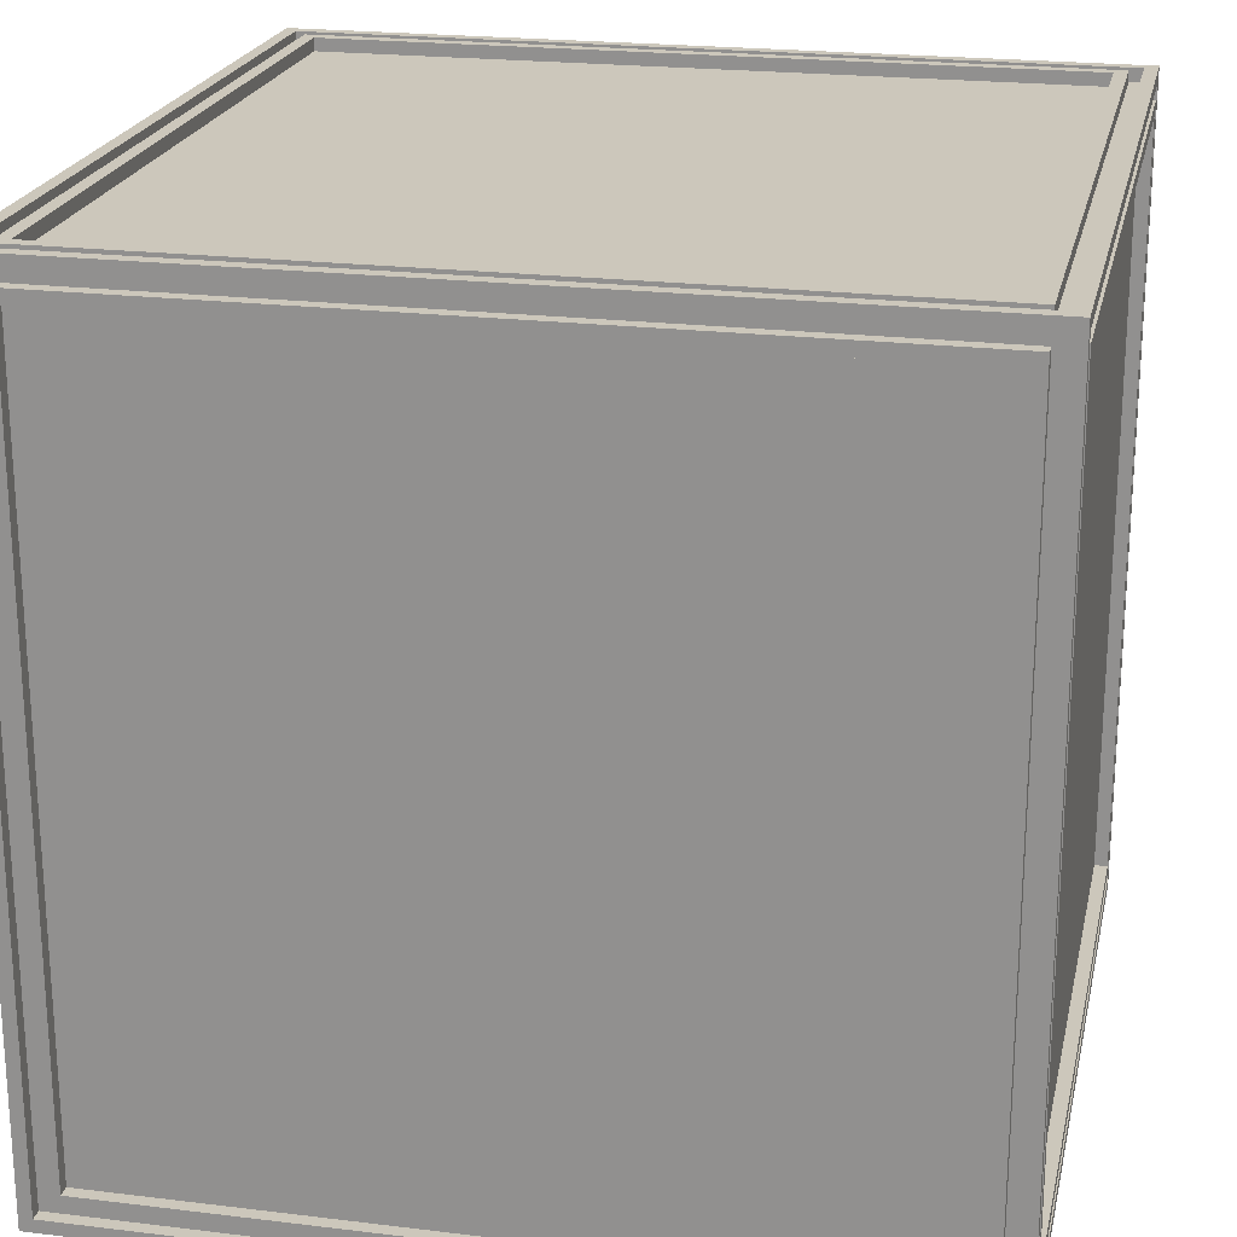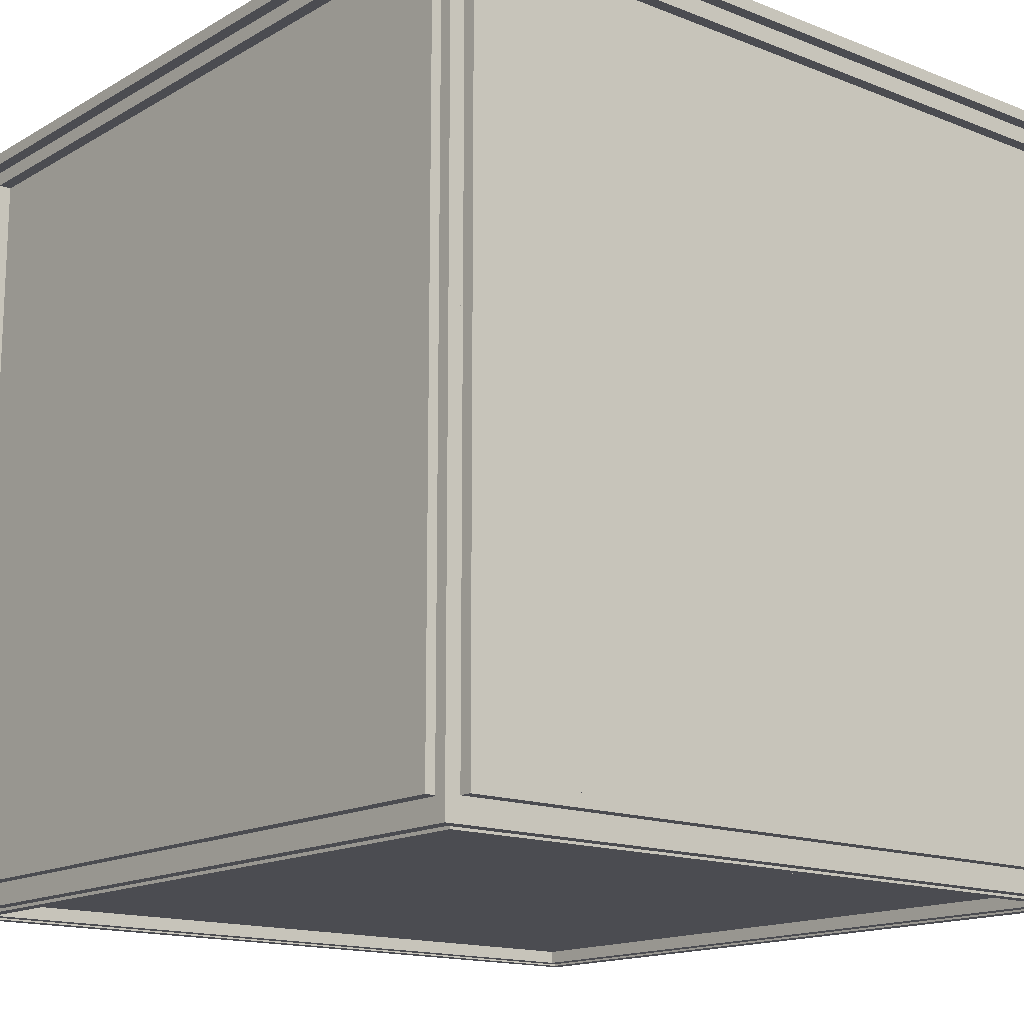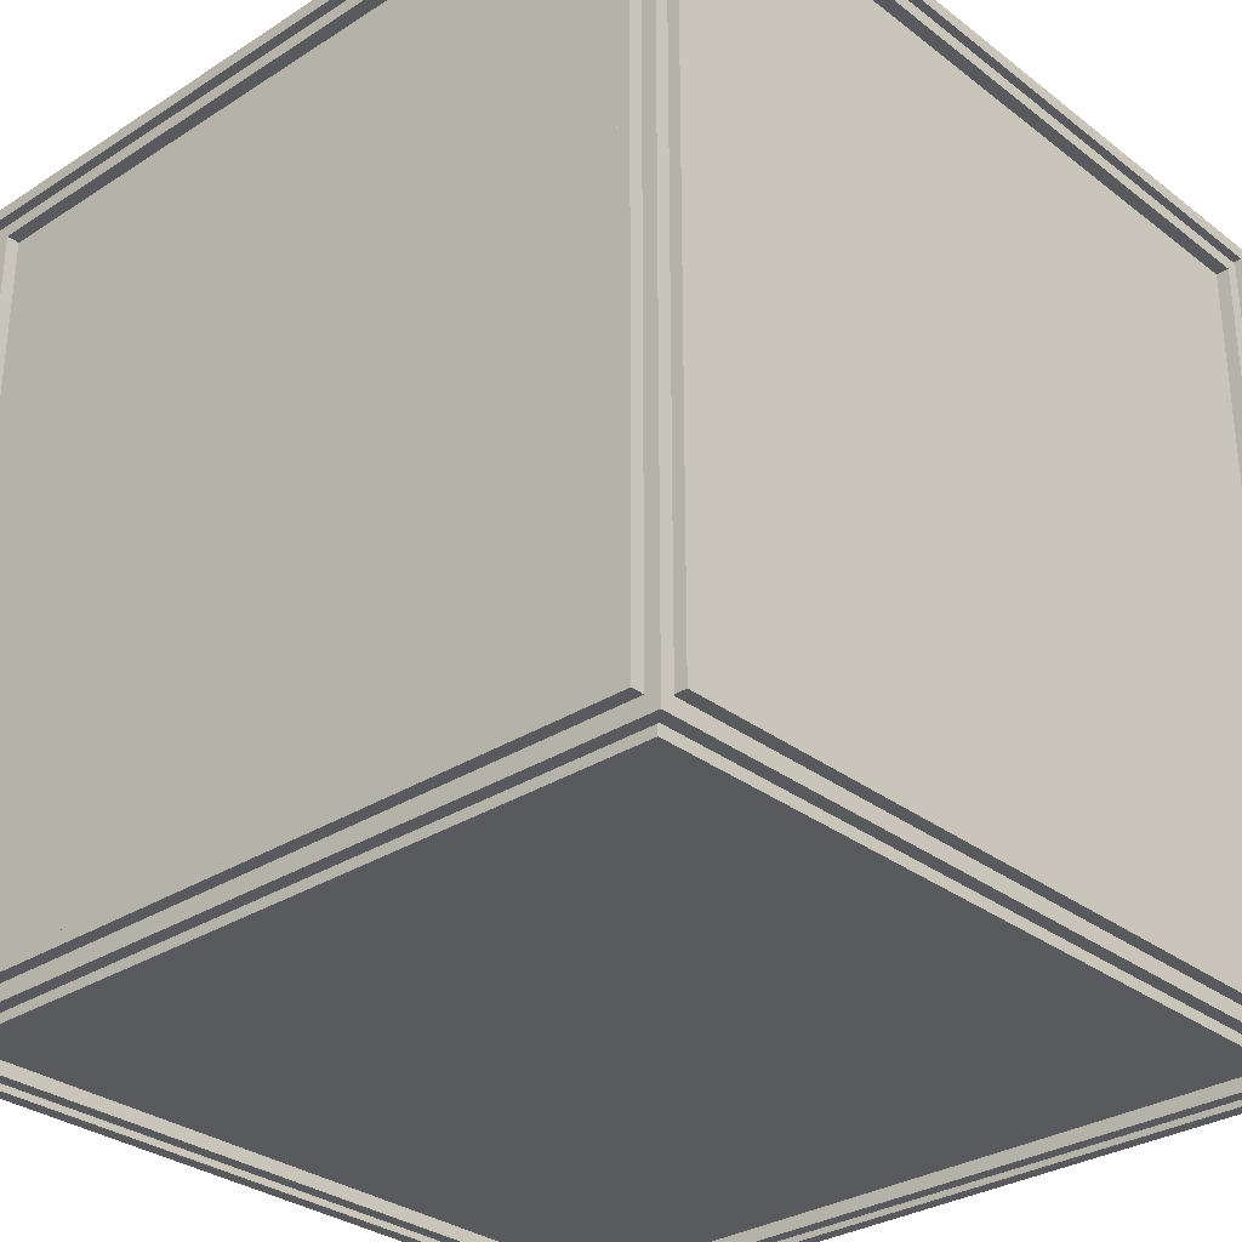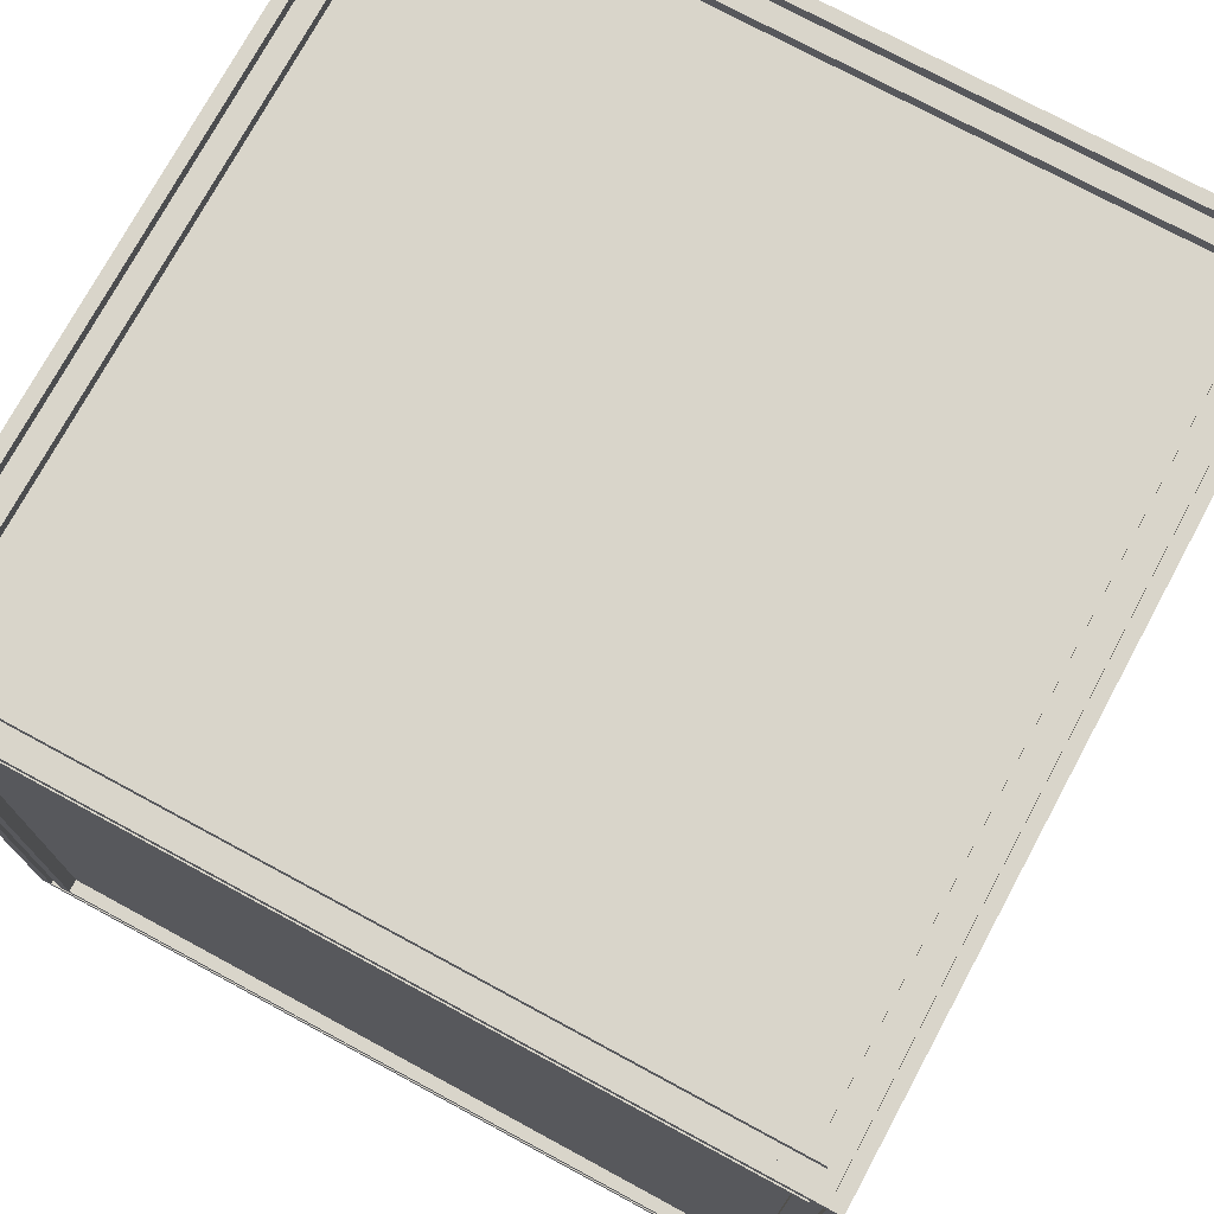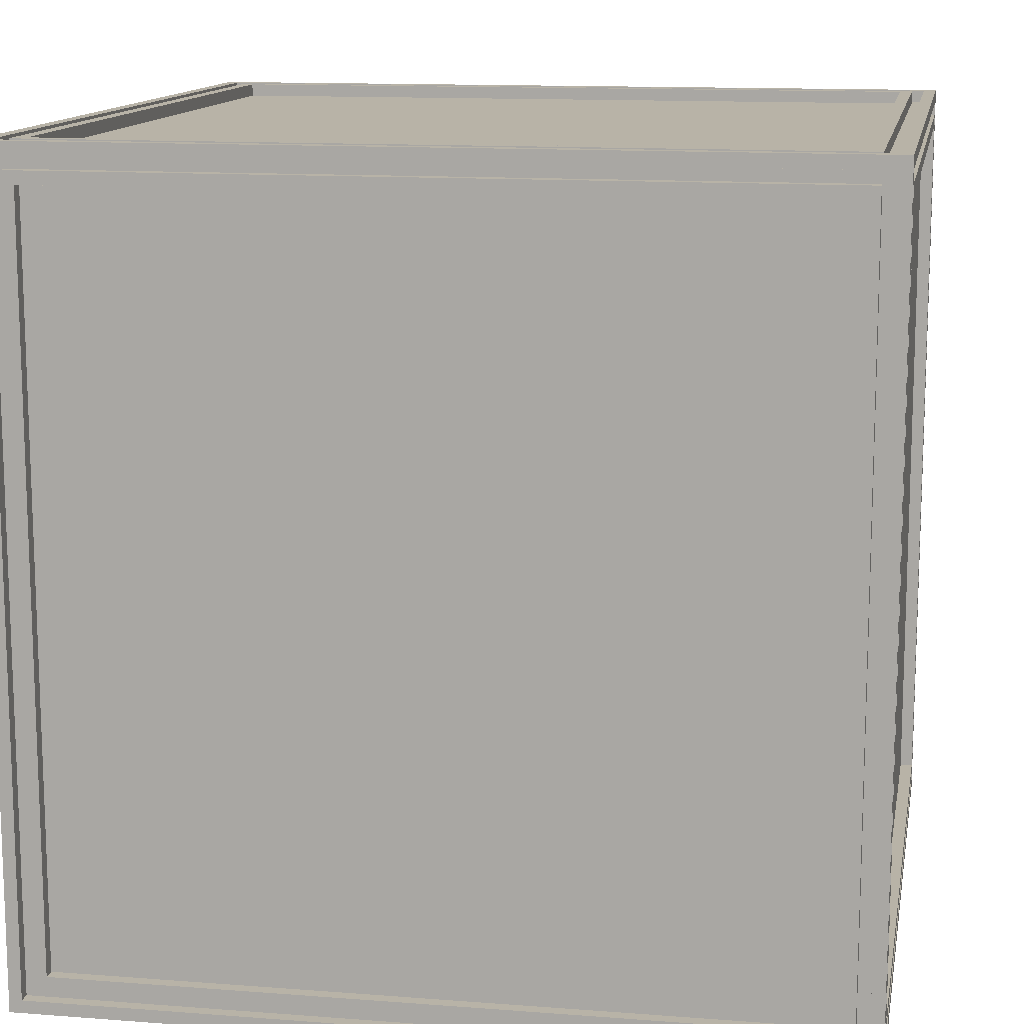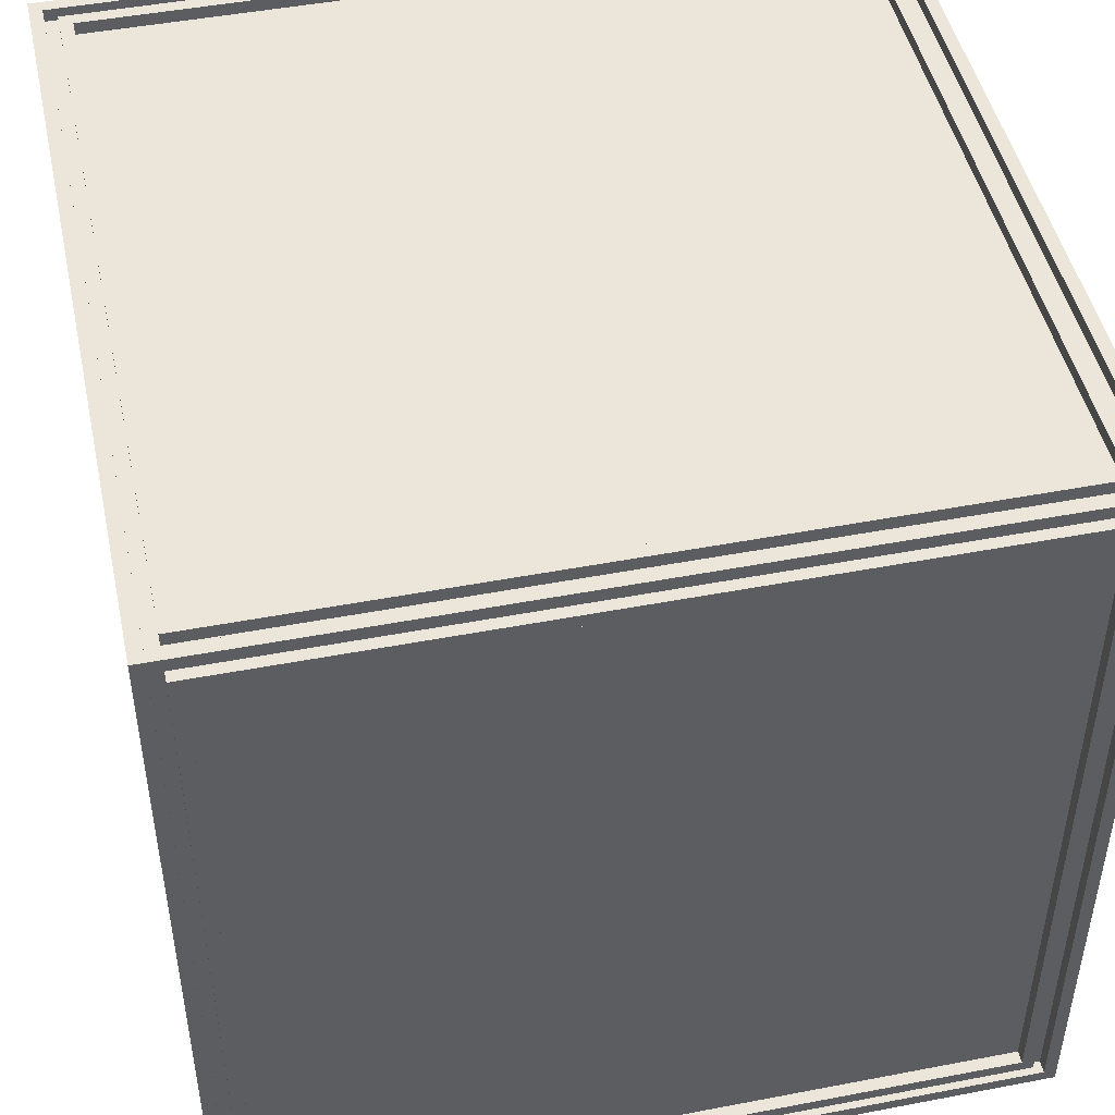
<metadata>
{"format":"obj","ext":"obj","renderer":"f3d","projection":"perspective","resolution":1024,"background":"white","views":[{"elev":21.7,"azim":-167.9,"up":"+Z"},{"elev":-15.3,"azim":-129.8,"up":"+Z"},{"elev":-30.8,"azim":-47.5,"up":"+Z"},{"elev":74.6,"azim":-61.6,"up":"+Y"},{"elev":12.8,"azim":-169.9,"up":"+Y"},{"elev":47.2,"azim":167.8,"up":"+Y"}]}
</metadata>
<code>
o Cube
v -0.5 -0.5 0.5
v -0.5 0.5 0.5
v 0.5 -0.5 0.5
v 0.5 0.5 0.5
v -0.4531 -0.4531 0.5
v -0.4531 0.4531 0.5
v 0.4531 0.4531 0.5
v 0.4531 -0.4531 0.5
v -0.4844 -0.4844 0.5
v -0.4844 0.4844 0.5
v 0.4844 0.4844 0.5
v 0.4844 -0.4844 0.5
v -0.4688 -0.4688 0.5
v -0.4688 0.4688 0.5
v 0.4688 0.4688 0.5
v 0.4688 -0.4688 0.5
v -0.4531 -0.4531 0.4844
v -0.4531 0.4531 0.4844
v 0.4531 0.4531 0.4844
v 0.4531 -0.4531 0.4844
v -0.4844 -0.4844 0.4844
v -0.4844 0.4844 0.4844
v 0.4844 0.4844 0.4844
v 0.4844 -0.4844 0.4844
v -0.4688 -0.4688 0.4844
v -0.4688 0.4688 0.4844
v 0.4688 0.4688 0.4844
v 0.4688 -0.4688 0.4844
v 0.5 -0.5 0.5
v 0.5 0.5 0.5
v 0.5 -0.5 -0.5
v 0.5 0.5 -0.5
v 0.5 -0.4531 0.4531
v 0.5 0.4531 0.4531
v 0.5 0.4531 -0.4531
v 0.5 -0.4531 -0.4531
v 0.5 -0.4844 0.4844
v 0.5 0.4844 0.4844
v 0.5 0.4844 -0.4844
v 0.5 -0.4844 -0.4844
v 0.5 -0.4688 0.4688
v 0.5 0.4688 0.4688
v 0.5 0.4688 -0.4688
v 0.5 -0.4688 -0.4688
v 0.4844 -0.4531 0.4531
v 0.4844 0.4531 0.4531
v 0.4844 0.4531 -0.4531
v 0.4844 -0.4531 -0.4531
v 0.4844 -0.4844 0.4844
v 0.4844 0.4844 0.4844
v 0.4844 0.4844 -0.4844
v 0.4844 -0.4844 -0.4844
v 0.4844 -0.4688 0.4688
v 0.4844 0.4688 0.4688
v 0.4844 0.4688 -0.4688
v 0.4844 -0.4688 -0.4688
v 0.5 -0.5 -0.5
v 0.5 0.5 -0.5
v -0.5 -0.5 -0.5
v -0.5 0.5 -0.5
v 0.4531 -0.4531 -0.5
v 0.4531 0.4531 -0.5
v -0.4531 0.4531 -0.5
v -0.4531 -0.4531 -0.5
v 0.4844 -0.4844 -0.5
v 0.4844 0.4844 -0.5
v -0.4844 0.4844 -0.5
v -0.4844 -0.4844 -0.5
v 0.4688 -0.4688 -0.5
v 0.4688 0.4688 -0.5
v -0.4688 0.4688 -0.5
v -0.4688 -0.4688 -0.5
v 0.4531 -0.4531 -0.4844
v 0.4531 0.4531 -0.4844
v -0.4531 0.4531 -0.4844
v -0.4531 -0.4531 -0.4844
v 0.4844 -0.4844 -0.4844
v 0.4844 0.4844 -0.4844
v -0.4844 0.4844 -0.4844
v -0.4844 -0.4844 -0.4844
v 0.4688 -0.4688 -0.4844
v 0.4688 0.4688 -0.4844
v -0.4688 0.4688 -0.4844
v -0.4688 -0.4688 -0.4844
v -0.5 -0.5 -0.5
v -0.5 0.5 -0.5
v -0.5 -0.5 0.5
v -0.5 0.5 0.5
v -0.5 -0.4531 -0.4531
v -0.5 0.4531 -0.4531
v -0.5 0.4531 0.4531
v -0.5 -0.4531 0.4531
v -0.5 -0.4844 -0.4844
v -0.5 0.4844 -0.4844
v -0.5 0.4844 0.4844
v -0.5 -0.4844 0.4844
v -0.5 -0.4688 -0.4688
v -0.5 0.4688 -0.4688
v -0.5 0.4688 0.4688
v -0.5 -0.4688 0.4688
v -0.4844 -0.4531 -0.4531
v -0.4844 0.4531 -0.4531
v -0.4844 0.4531 0.4531
v -0.4844 -0.4531 0.4531
v -0.4844 -0.4844 -0.4844
v -0.4844 0.4844 -0.4844
v -0.4844 0.4844 0.4844
v -0.4844 -0.4844 0.4844
v -0.4844 -0.4688 -0.4688
v -0.4844 0.4688 -0.4688
v -0.4844 0.4688 0.4688
v -0.4844 -0.4688 0.4688
v -0.5 0.5 0.5
v -0.5 0.5 -0.5
v 0.5 0.5 0.5
v 0.5 0.5 -0.5
v -0.4531 0.5 0.4531
v -0.4531 0.5 -0.4531
v 0.4531 0.5 -0.4531
v 0.4531 0.5 0.4531
v -0.4844 0.5 0.4844
v -0.4844 0.5 -0.4844
v 0.4844 0.5 -0.4844
v 0.4844 0.5 0.4844
v -0.4688 0.5 0.4688
v -0.4688 0.5 -0.4688
v 0.4688 0.5 -0.4688
v 0.4688 0.5 0.4688
v -0.4531 0.4844 0.4531
v -0.4531 0.4844 -0.4531
v 0.4531 0.4844 -0.4531
v 0.4531 0.4844 0.4531
v -0.4844 0.4844 0.4844
v -0.4844 0.4844 -0.4844
v 0.4844 0.4844 -0.4844
v 0.4844 0.4844 0.4844
v -0.4688 0.4844 0.4688
v -0.4688 0.4844 -0.4688
v 0.4688 0.4844 -0.4688
v 0.4688 0.4844 0.4688
v -0.5 -0.5 -0.5
v -0.5 -0.5 0.5
v 0.5 -0.5 -0.5
v 0.5 -0.5 0.5
v -0.4531 -0.5 -0.4531
v -0.4531 -0.5 0.4531
v 0.4531 -0.5 0.4531
v 0.4531 -0.5 -0.4531
v -0.4844 -0.5 -0.4844
v -0.4844 -0.5 0.4844
v 0.4844 -0.5 0.4844
v 0.4844 -0.5 -0.4844
v -0.4688 -0.5 -0.4688
v -0.4688 -0.5 0.4688
v 0.4688 -0.5 0.4688
v 0.4688 -0.5 -0.4688
v -0.4531 -0.4844 -0.4531
v -0.4531 -0.4844 0.4531
v 0.4531 -0.4844 0.4531
v 0.4531 -0.4844 -0.4531
v -0.4844 -0.4844 -0.4844
v -0.4844 -0.4844 0.4844
v 0.4844 -0.4844 0.4844
v 0.4844 -0.4844 -0.4844
v -0.4688 -0.4844 -0.4688
v -0.4688 -0.4844 0.4688
v 0.4688 -0.4844 0.4688
v 0.4688 -0.4844 -0.4688
v 0.4591 0.4591 -0.4591
v 0.4591 -0.4591 -0.4591
v -0.4591 -0.4591 0.4591
v -0.4591 0.4591 0.4591
v -0.4591 0.4591 -0.4591
v -0.4591 -0.4591 -0.4591
v 0.4591 -0.4591 0.4591
v 0.4591 0.4591 0.4591
f 5 8 20 17
f 9 10 2 1
f 11 12 3 4
f 12 9 1 3
f 10 11 4 2
f 16 13 25 28
f 10 9 21 22
f 9 12 24 21
f 15 16 28 27
f 5 6 14 13
f 7 8 16 15
f 8 5 13 16
f 6 7 15 14
f 6 5 17 18
f 7 6 18 19
f 8 7 19 20
f 25 26 22 21
f 27 28 24 23
f 28 25 21 24
f 26 27 23 22
f 11 10 22 23
f 13 14 26 25
f 12 11 23 24
f 14 15 27 26
f 33 36 48 45
f 37 38 30 29
f 39 40 31 32
f 40 37 29 31
f 38 39 32 30
f 44 41 53 56
f 38 37 49 50
f 37 40 52 49
f 43 44 56 55
f 33 34 42 41
f 35 36 44 43
f 36 33 41 44
f 34 35 43 42
f 34 33 45 46
f 35 34 46 47
f 36 35 47 48
f 53 54 50 49
f 55 56 52 51
f 56 53 49 52
f 54 55 51 50
f 39 38 50 51
f 41 42 54 53
f 40 39 51 52
f 42 43 55 54
f 61 64 76 73
f 65 66 58 57
f 67 68 59 60
f 68 65 57 59
f 66 67 60 58
f 72 69 81 84
f 66 65 77 78
f 65 68 80 77
f 71 72 84 83
f 61 62 70 69
f 63 64 72 71
f 64 61 69 72
f 62 63 71 70
f 62 61 73 74
f 63 62 74 75
f 64 63 75 76
f 81 82 78 77
f 83 84 80 79
f 84 81 77 80
f 82 83 79 78
f 67 66 78 79
f 69 70 82 81
f 68 67 79 80
f 70 71 83 82
f 89 92 104 101
f 93 94 86 85
f 95 96 87 88
f 96 93 85 87
f 94 95 88 86
f 100 97 109 112
f 94 93 105 106
f 93 96 108 105
f 99 100 112 111
f 89 90 98 97
f 91 92 100 99
f 92 89 97 100
f 90 91 99 98
f 90 89 101 102
f 91 90 102 103
f 92 91 103 104
f 109 110 106 105
f 111 112 108 107
f 112 109 105 108
f 110 111 107 106
f 95 94 106 107
f 97 98 110 109
f 96 95 107 108
f 98 99 111 110
f 117 120 132 129
f 121 122 114 113
f 123 124 115 116
f 124 121 113 115
f 122 123 116 114
f 128 125 137 140
f 122 121 133 134
f 121 124 136 133
f 127 128 140 139
f 117 118 126 125
f 119 120 128 127
f 120 117 125 128
f 118 119 127 126
f 118 117 129 130
f 119 118 130 131
f 120 119 131 132
f 137 138 134 133
f 139 140 136 135
f 140 137 133 136
f 138 139 135 134
f 123 122 134 135
f 125 126 138 137
f 124 123 135 136
f 126 127 139 138
f 145 148 160 157
f 149 150 142 141
f 151 152 143 144
f 152 149 141 143
f 150 151 144 142
f 156 153 165 168
f 150 149 161 162
f 149 152 164 161
f 155 156 168 167
f 145 146 154 153
f 147 148 156 155
f 148 145 153 156
f 146 147 155 154
f 146 145 157 158
f 147 146 158 159
f 148 147 159 160
f 165 166 162 161
f 167 168 164 163
f 168 165 161 164
f 166 167 163 162
f 151 150 162 163
f 153 154 166 165
f 152 151 163 164
f 154 155 167 166
f 20 19 18 17
f 48 47 46 45
f 76 75 74 73
f 104 103 102 101
f 170 169 176 175
f 174 173 169 170
f 171 172 173 174
f 175 176 172 171
f 174 170 175 171
f 172 176 169 173
f 132 131 130 129
f 160 159 158 157

</code>
